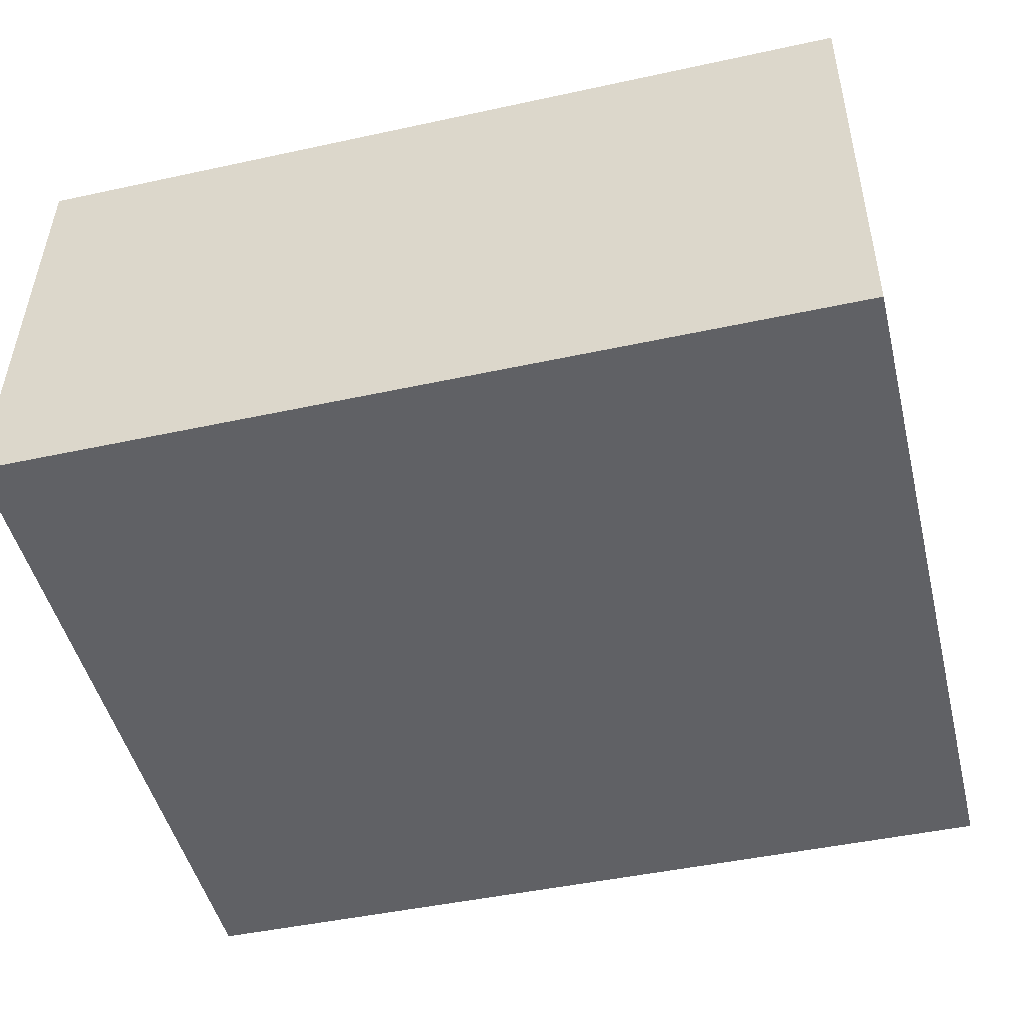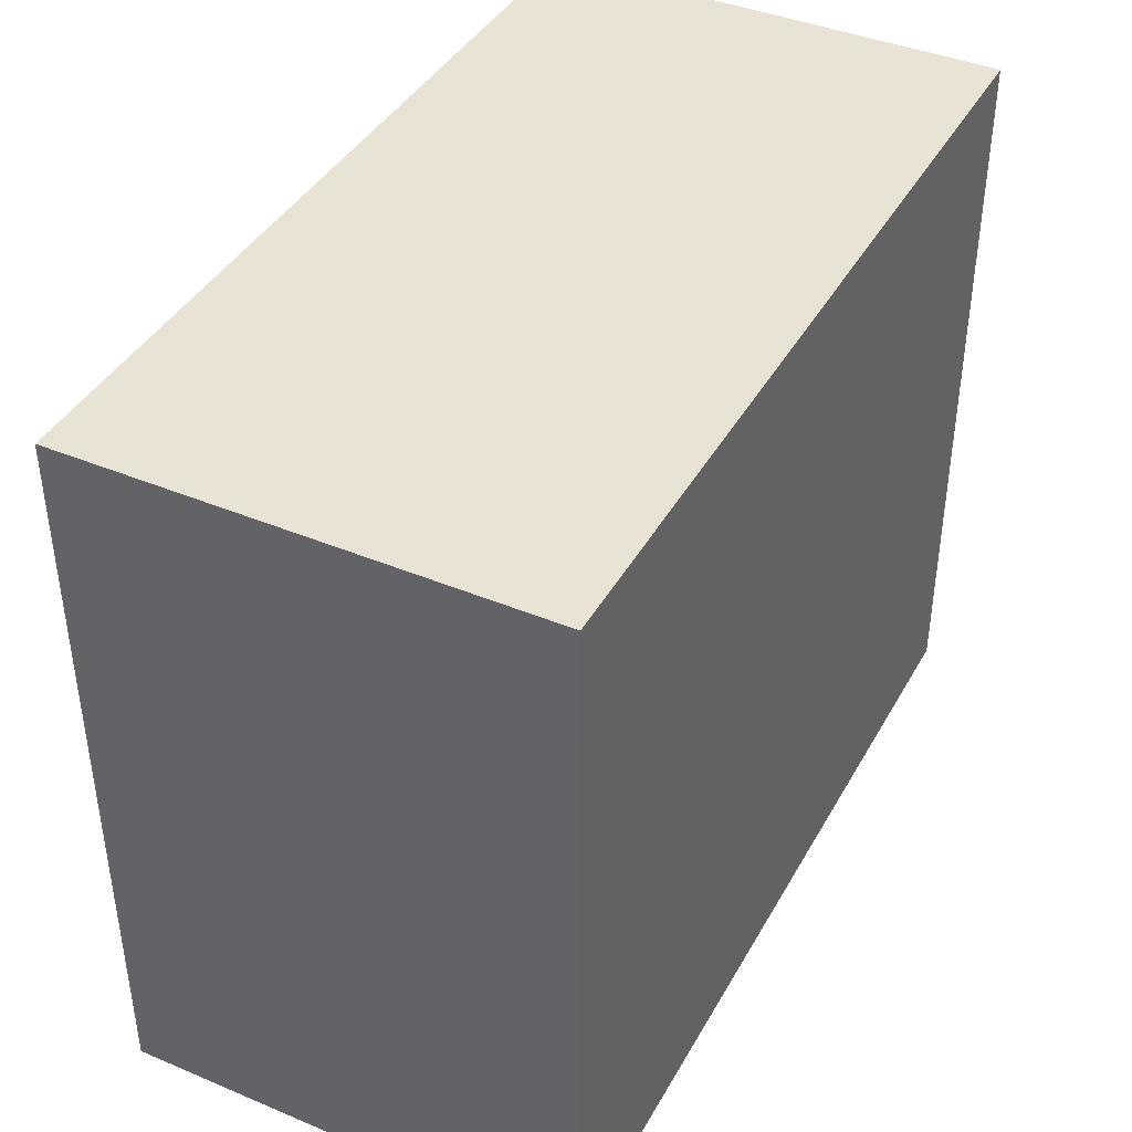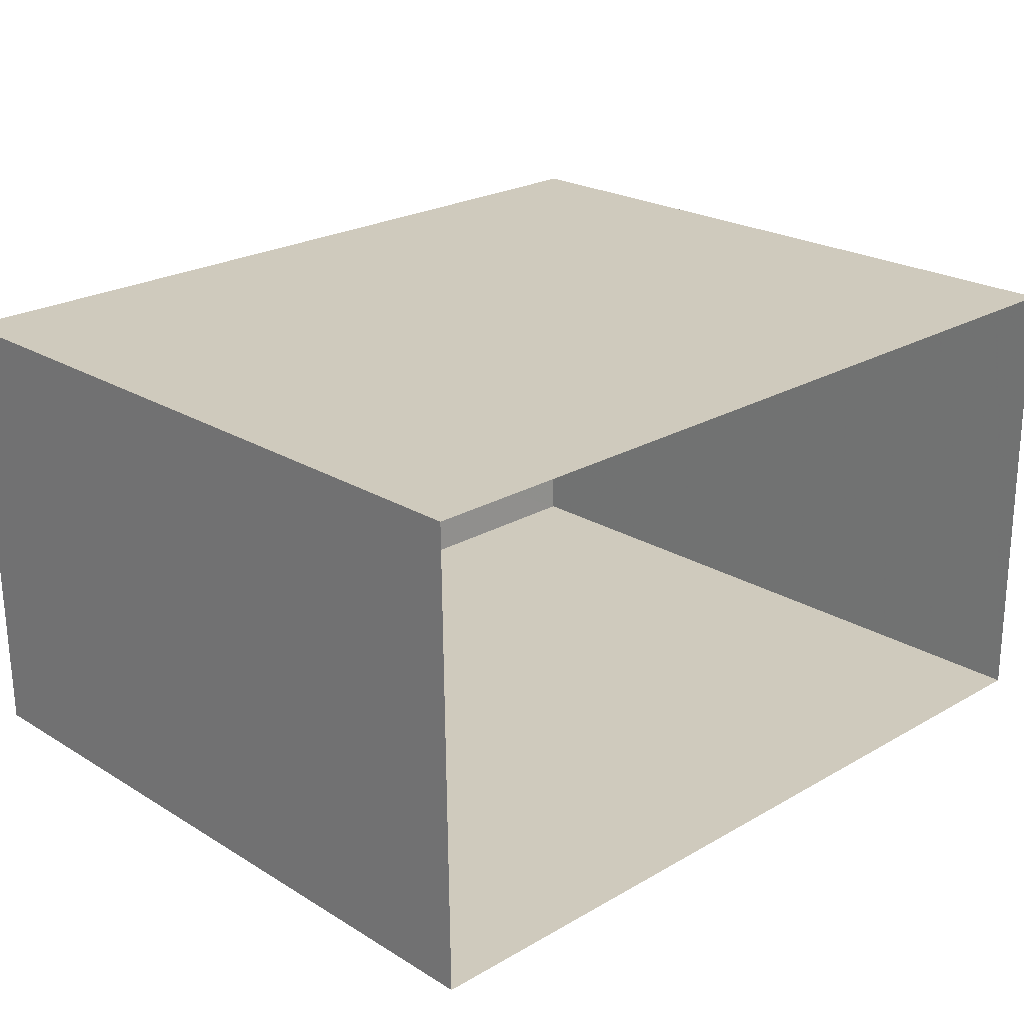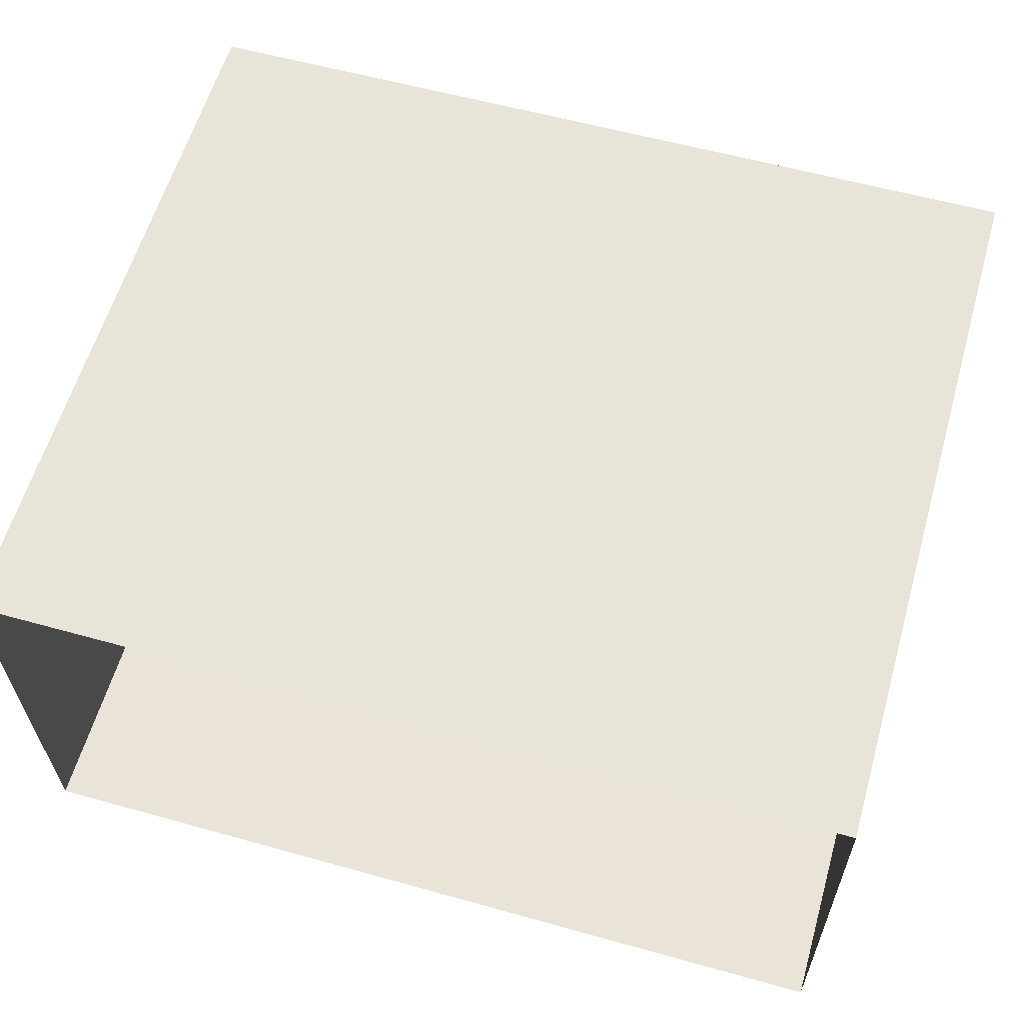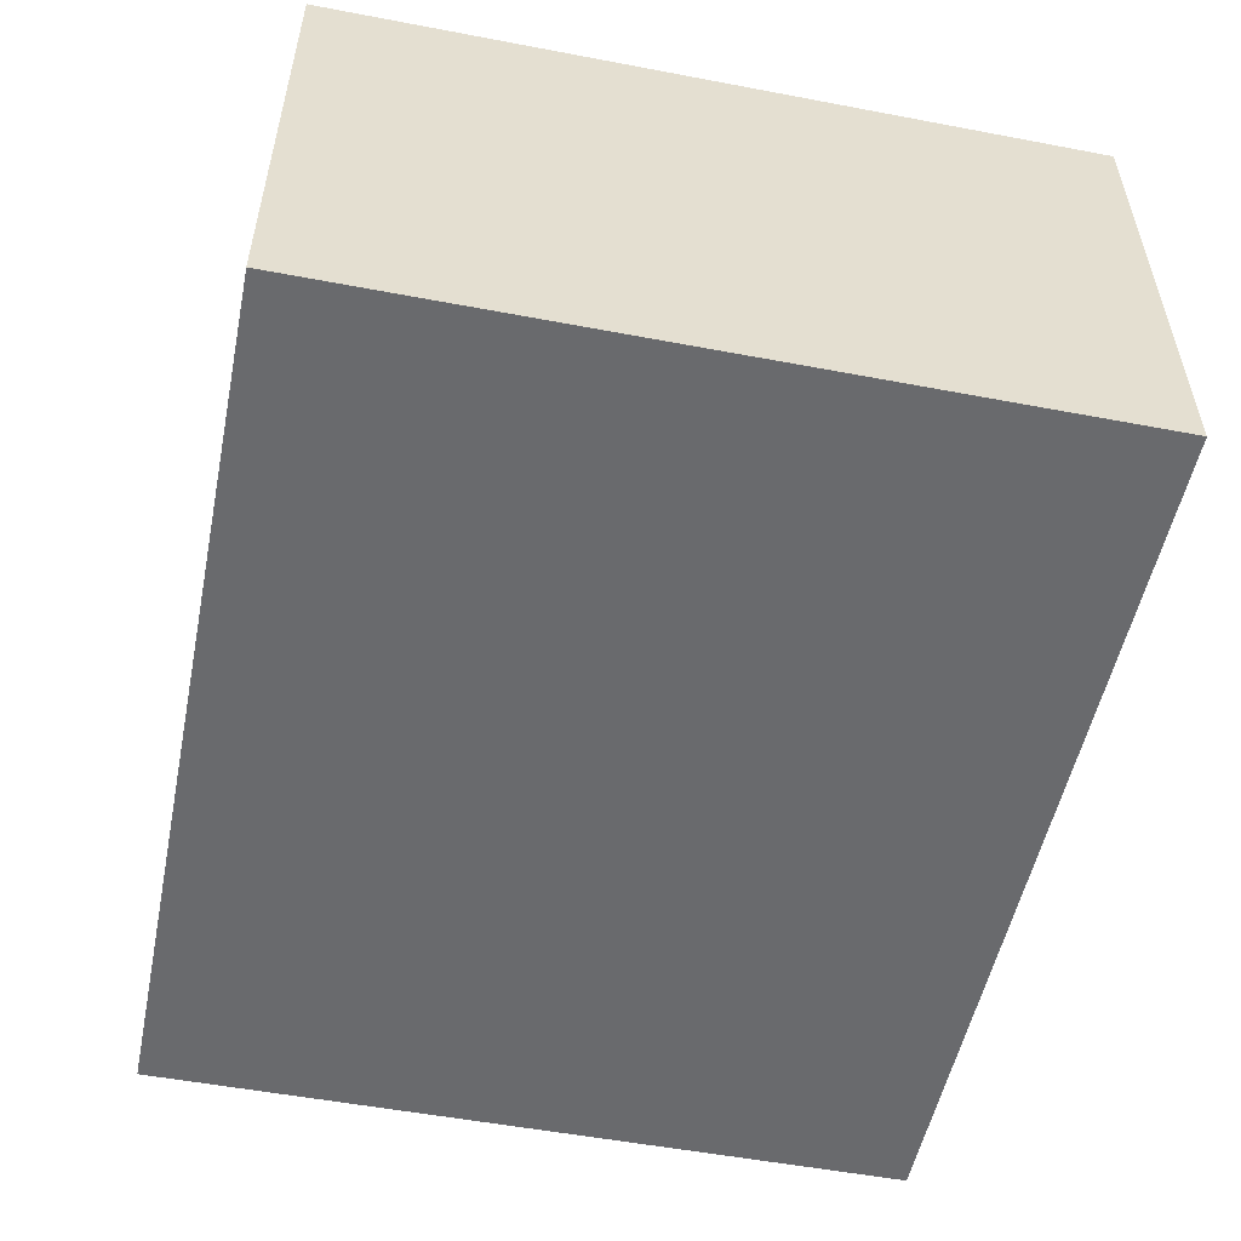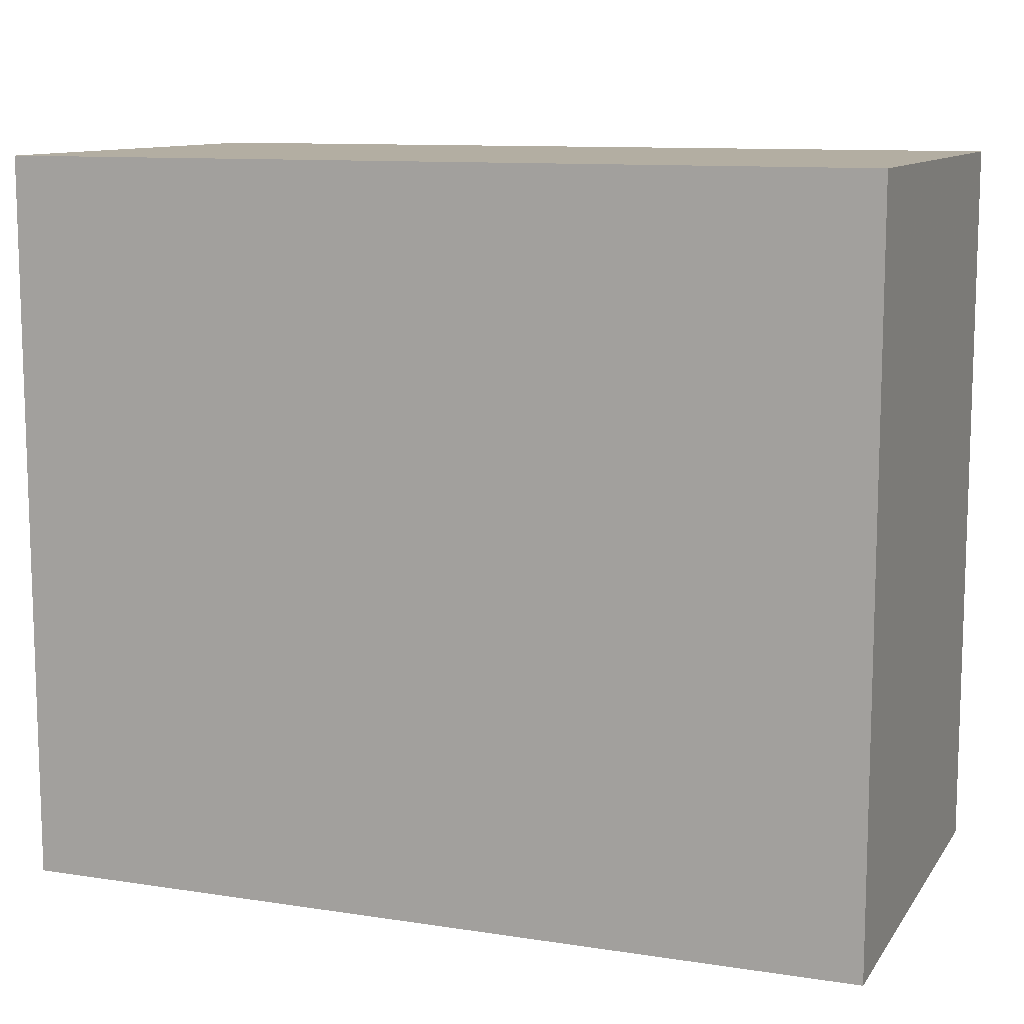
<metadata>
{"format":"obj","ext":"obj","renderer":"f3d","projection":"perspective","resolution":1024,"background":"white","views":[{"elev":-48.8,"azim":13.9,"up":"+Y"},{"elev":41.0,"azim":-63.5,"up":"+Z"},{"elev":22.7,"azim":136.1,"up":"+Y"},{"elev":60.5,"azim":-163.9,"up":"+Y"},{"elev":-52.5,"azim":-101.6,"up":"+Y"},{"elev":10.8,"azim":20.4,"up":"+Z"}]}
</metadata>
<code>
v -8.869e+04 -9.947e+04 5.939
v -8.869e+04 -9.946e+04 5.939
v -8.868e+04 -9.946e+04 5.939
v -8.868e+04 -9.947e+04 5.939
v -8.869e+04 -9.947e+04 10.02
v -8.868e+04 -9.947e+04 10.02
v -8.868e+04 -9.946e+04 10.02
v -8.869e+04 -9.946e+04 10.02
f 1 2 3
f 4 1 3
f 5 6 7
f 8 5 7
f 8 2 1
f 5 8 1
f 5 1 4
f 6 5 4
f 8 3 2
f 8 7 3
f 6 4 3
f 7 6 3

</code>
